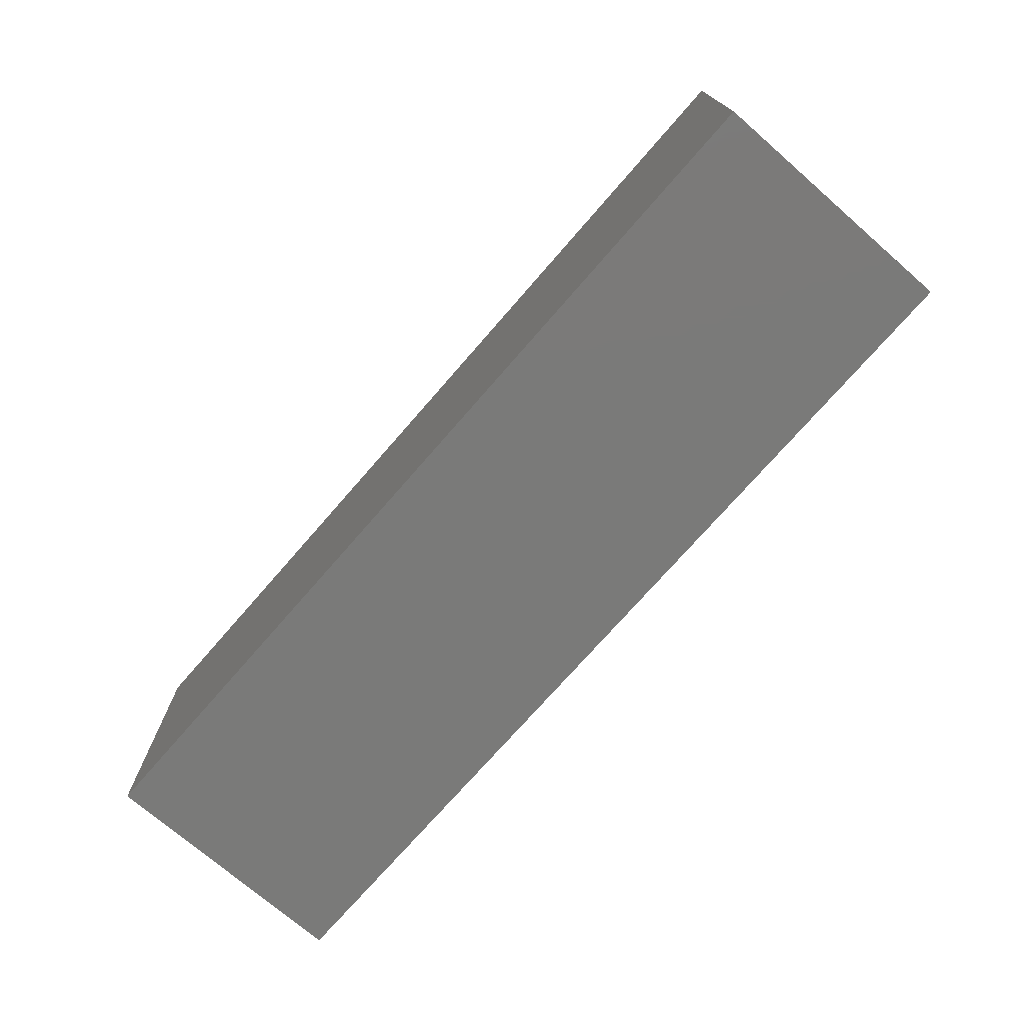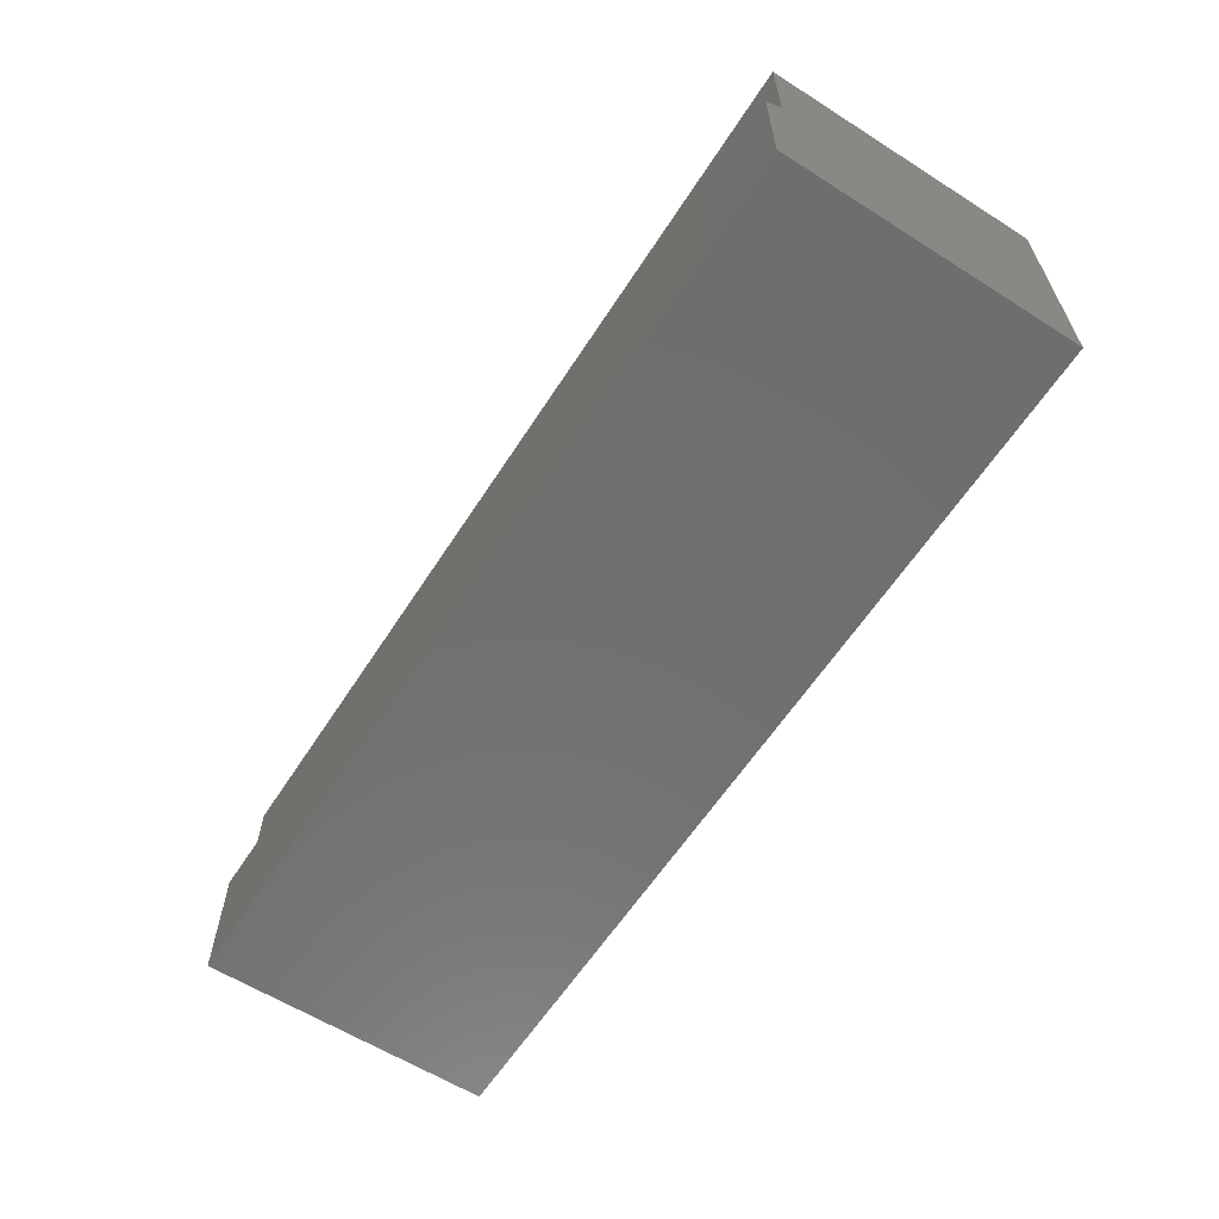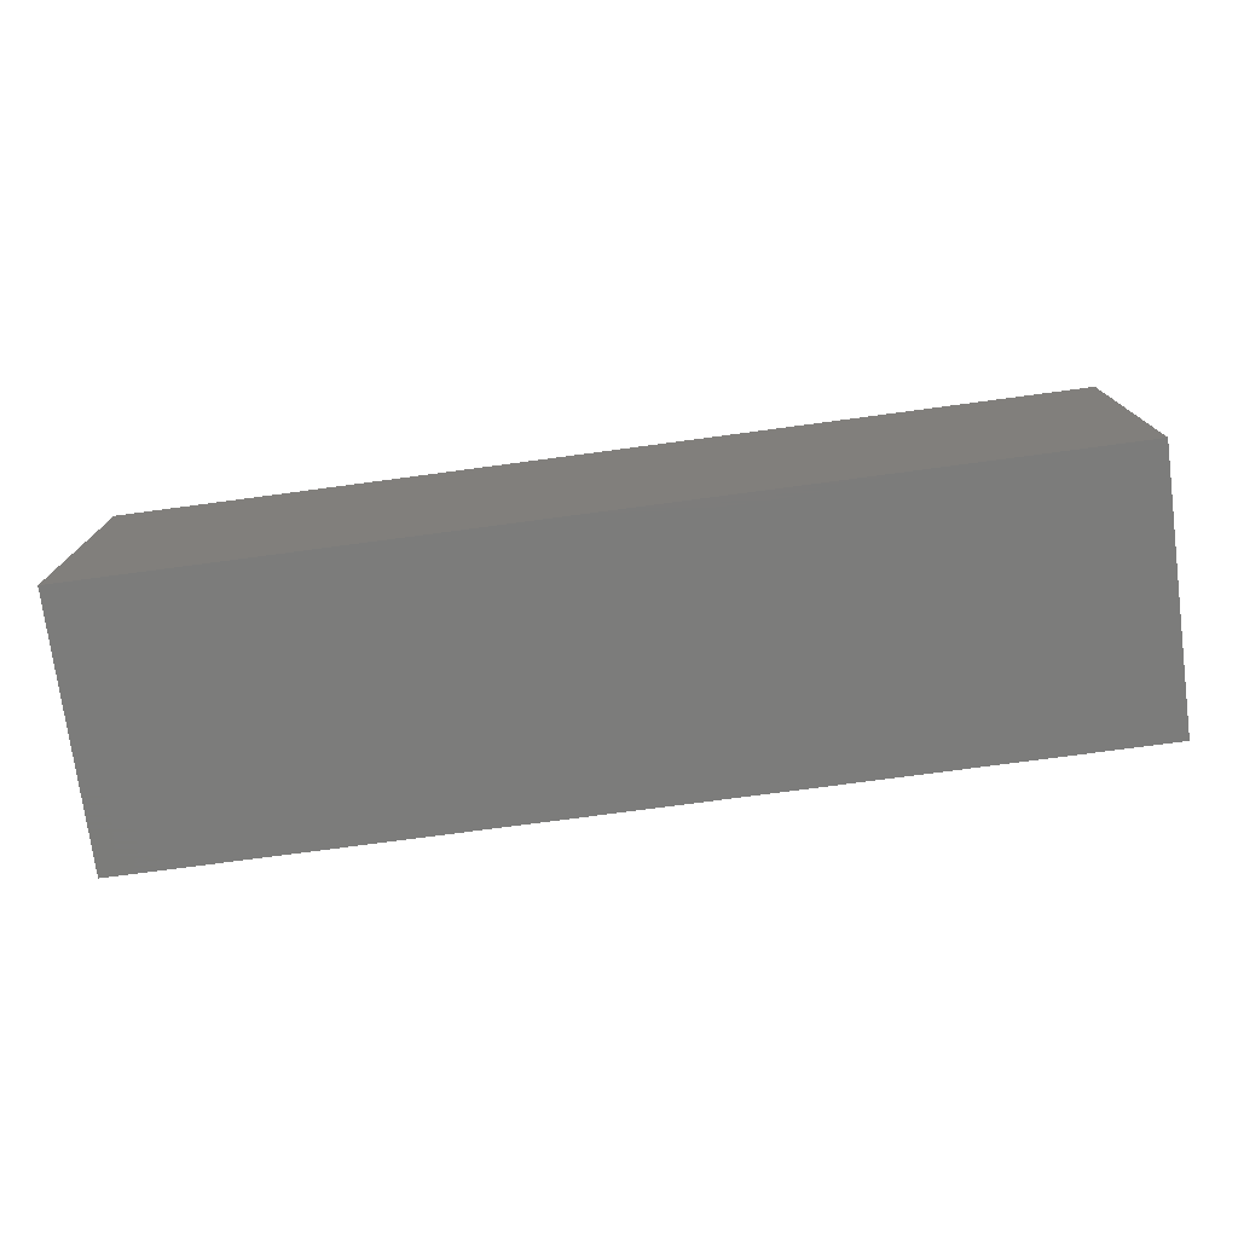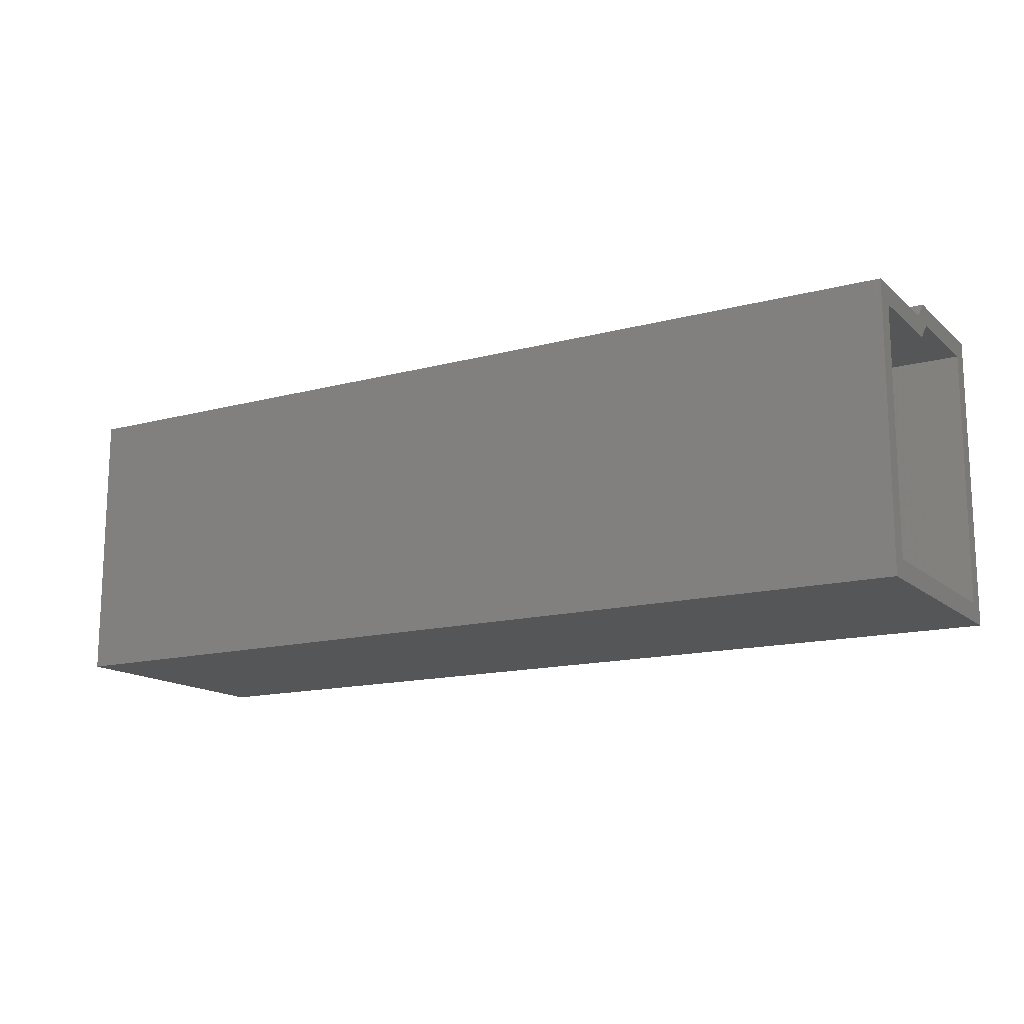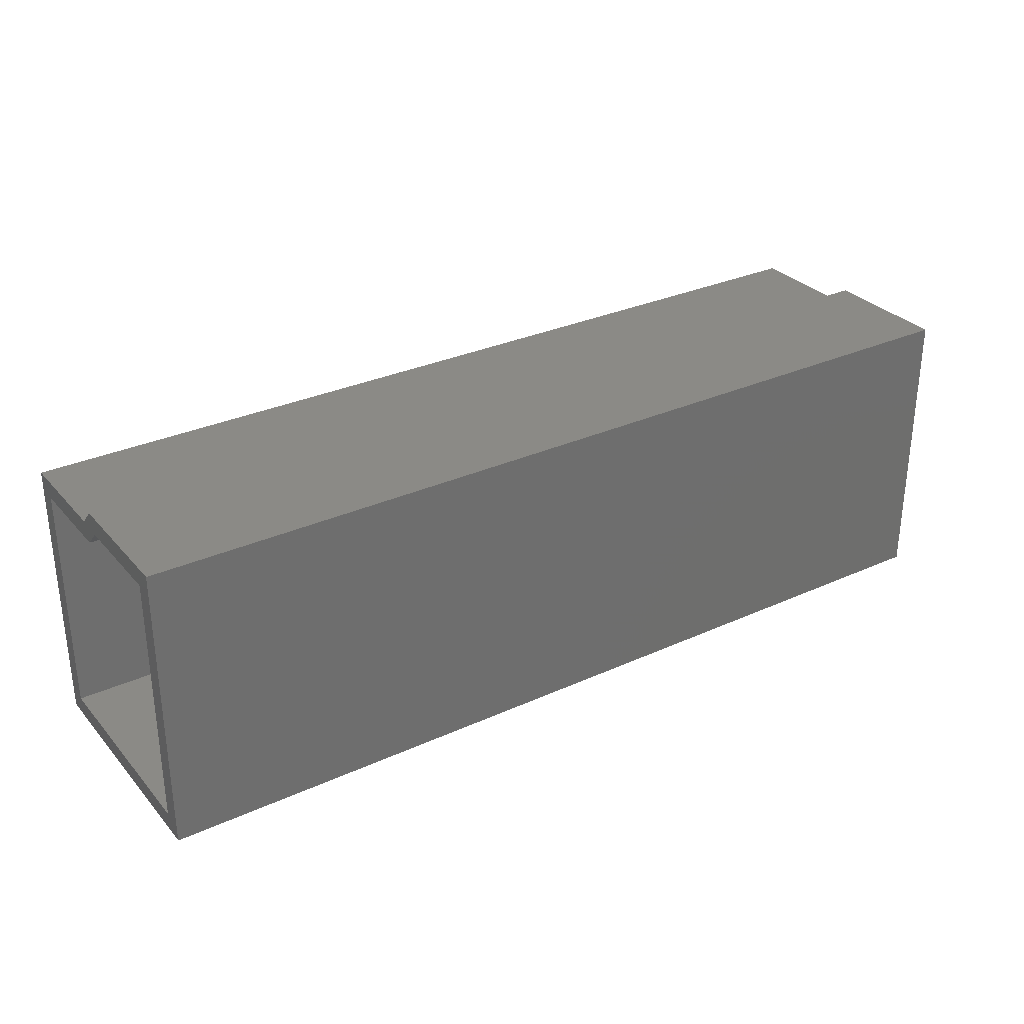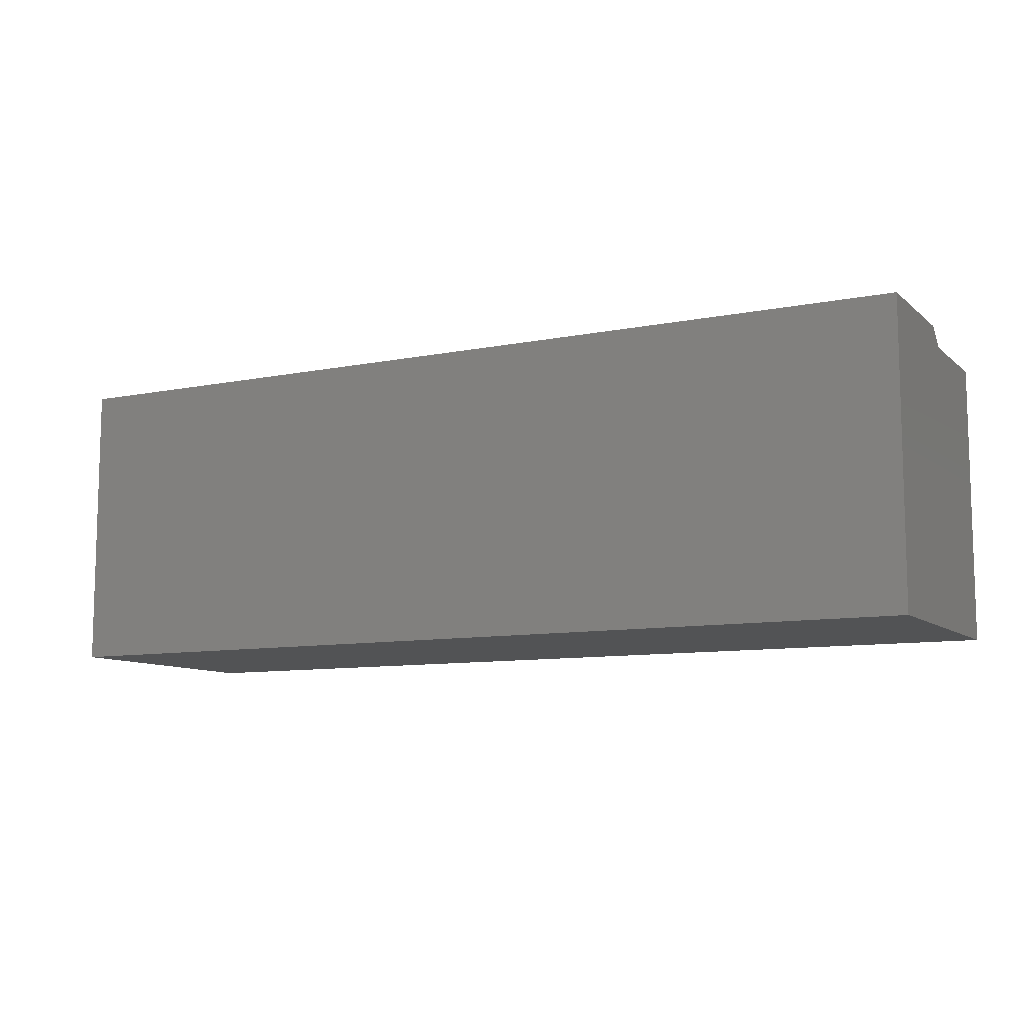
<metadata>
{"format":"stl","ext":"stl","renderer":"f3d","projection":"perspective","resolution":1024,"background":"white","views":[{"elev":-73.2,"azim":49.0,"up":"+Z"},{"elev":-60.9,"azim":57.2,"up":"+Y"},{"elev":-75.5,"azim":-172.4,"up":"+Z"},{"elev":-14.7,"azim":-150.0,"up":"+Z"},{"elev":30.5,"azim":-33.3,"up":"+Z"},{"elev":-9.6,"azim":27.5,"up":"+Z"}]}
</metadata>
<code>
# stl→obj: 24 verts, 44 faces
v -0.75 0.001949 0.4688
v -0.75 -0.1797 0.4375
v -0.75 -0.2109 0.4688
v -0.75 -0.1797 0.01562
v -0.75 -0.2109 -0.01562
v -0.75 0.1802 0.01562
v -0.75 0.2114 -0.01562
v -0.75 -0.011 0.4375
v -0.75 0.03057 0.4401
v -0.75 0.01762 0.4089
v -0.75 0.2114 0.4401
v -0.75 0.1802 0.4089
v 0.7344 -0.1797 0.01562
v 0.7344 0.1802 0.01562
v 0.7344 0.1802 0.4089
v 0.7344 0.01762 0.4089
v 0.7344 -0.011 0.4375
v 0.7344 -0.1797 0.4375
v 0.7656 -0.2109 -0.01562
v 0.7656 0.2114 -0.01562
v 0.7656 0.2114 0.4401
v 0.7656 0.03057 0.4401
v 0.7656 0.001949 0.4688
v 0.7656 -0.2109 0.4688
f 1 2 3
f 3 2 4
f 3 4 5
f 5 4 6
f 5 6 7
f 2 1 8
f 8 1 9
f 8 9 10
f 10 9 11
f 10 11 12
f 12 11 7
f 12 7 6
f 4 13 6
f 6 13 14
f 6 14 12
f 12 14 15
f 12 15 10
f 10 15 16
f 10 16 8
f 8 16 17
f 8 17 2
f 2 17 18
f 2 18 4
f 4 18 13
f 5 7 19
f 19 7 20
f 7 11 20
f 20 11 21
f 11 9 21
f 21 9 22
f 9 1 22
f 22 1 23
f 1 3 23
f 23 3 24
f 3 5 24
f 24 5 19
f 19 20 21
f 19 21 22
f 19 22 23
f 19 23 24
f 13 18 17
f 13 17 16
f 13 16 15
f 13 15 14

</code>
